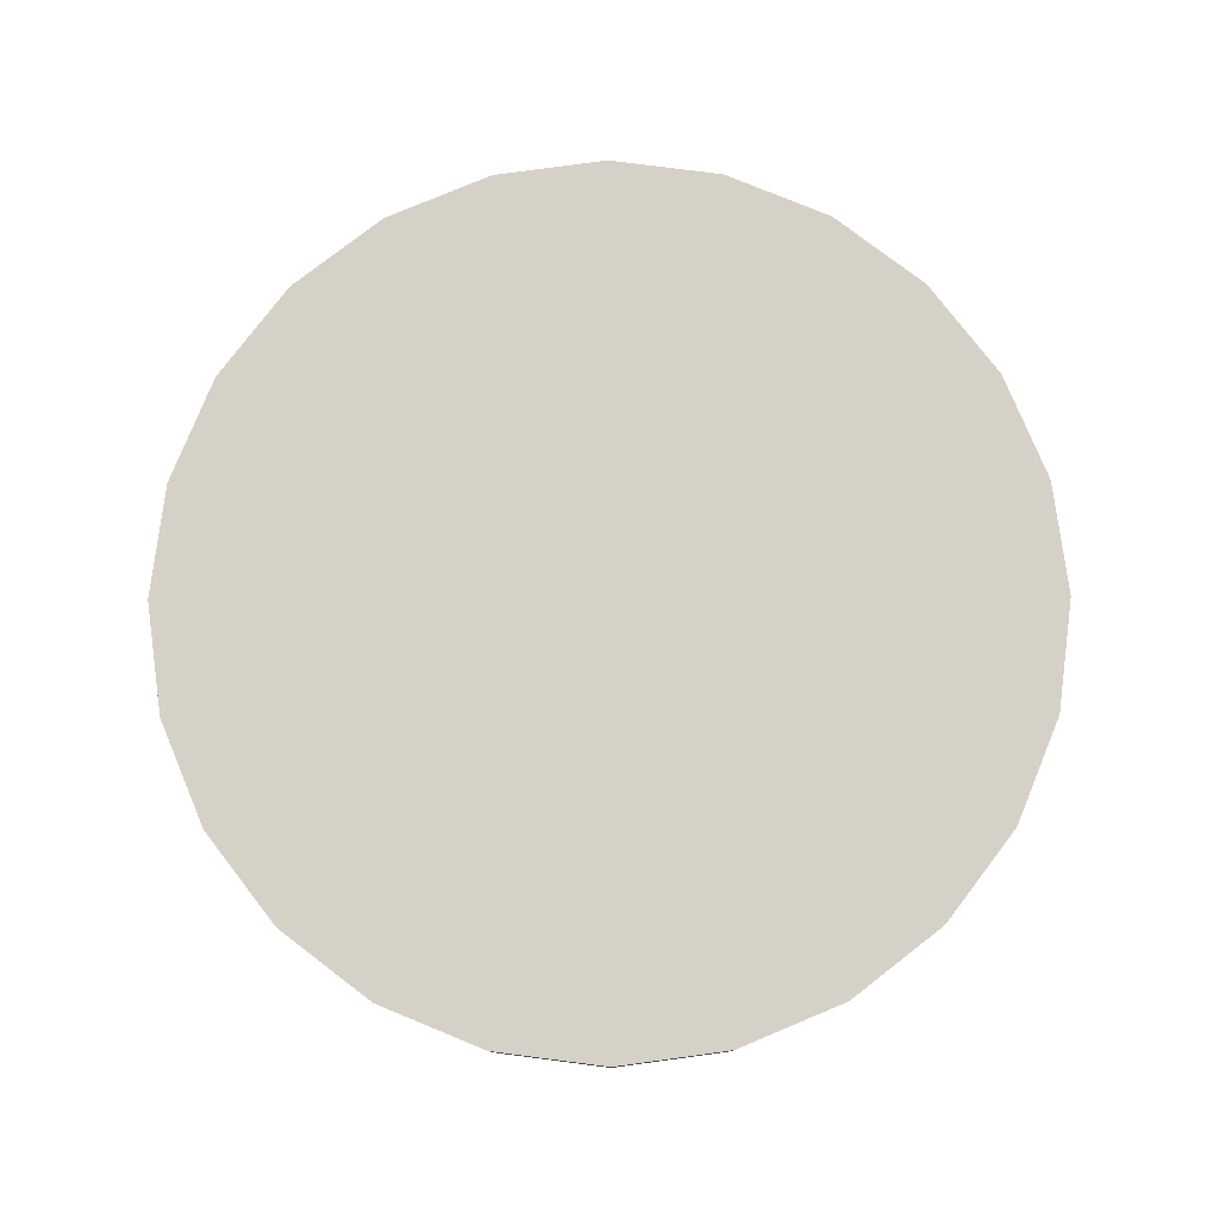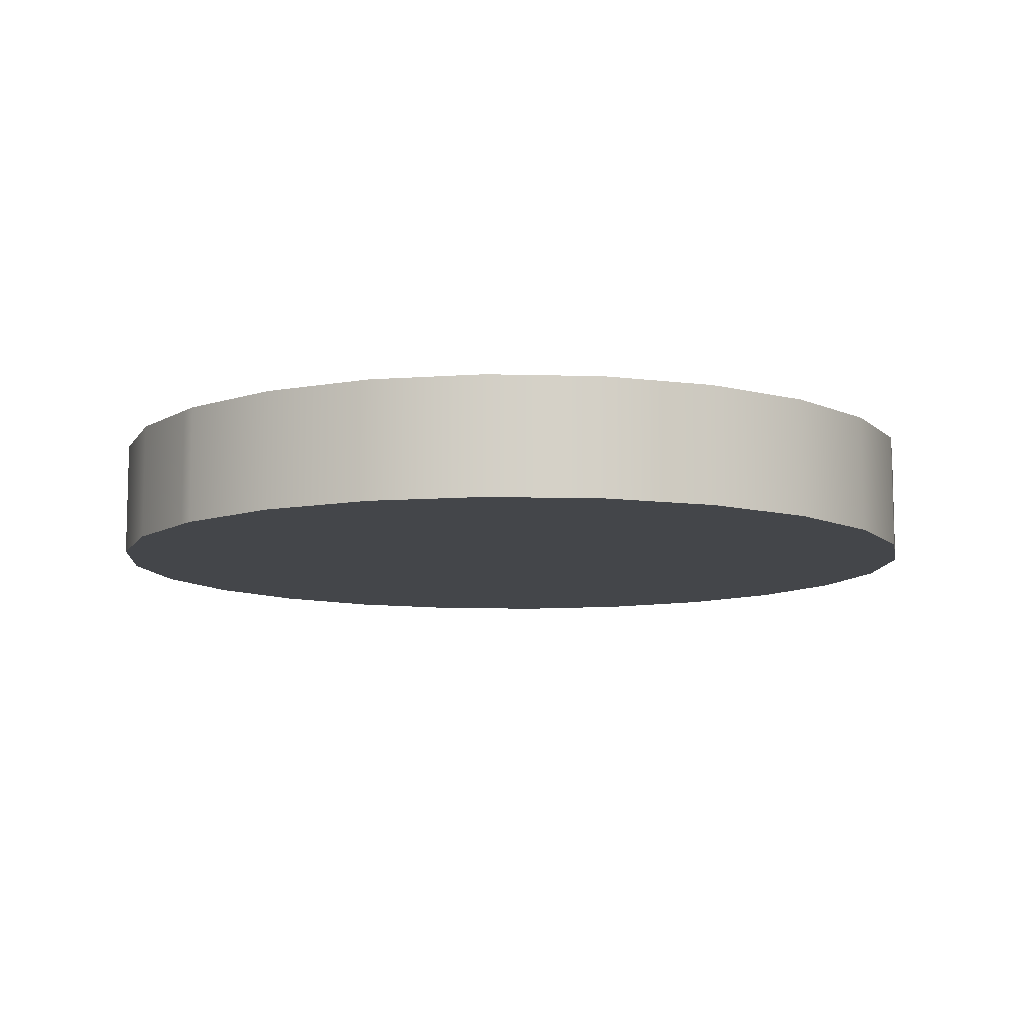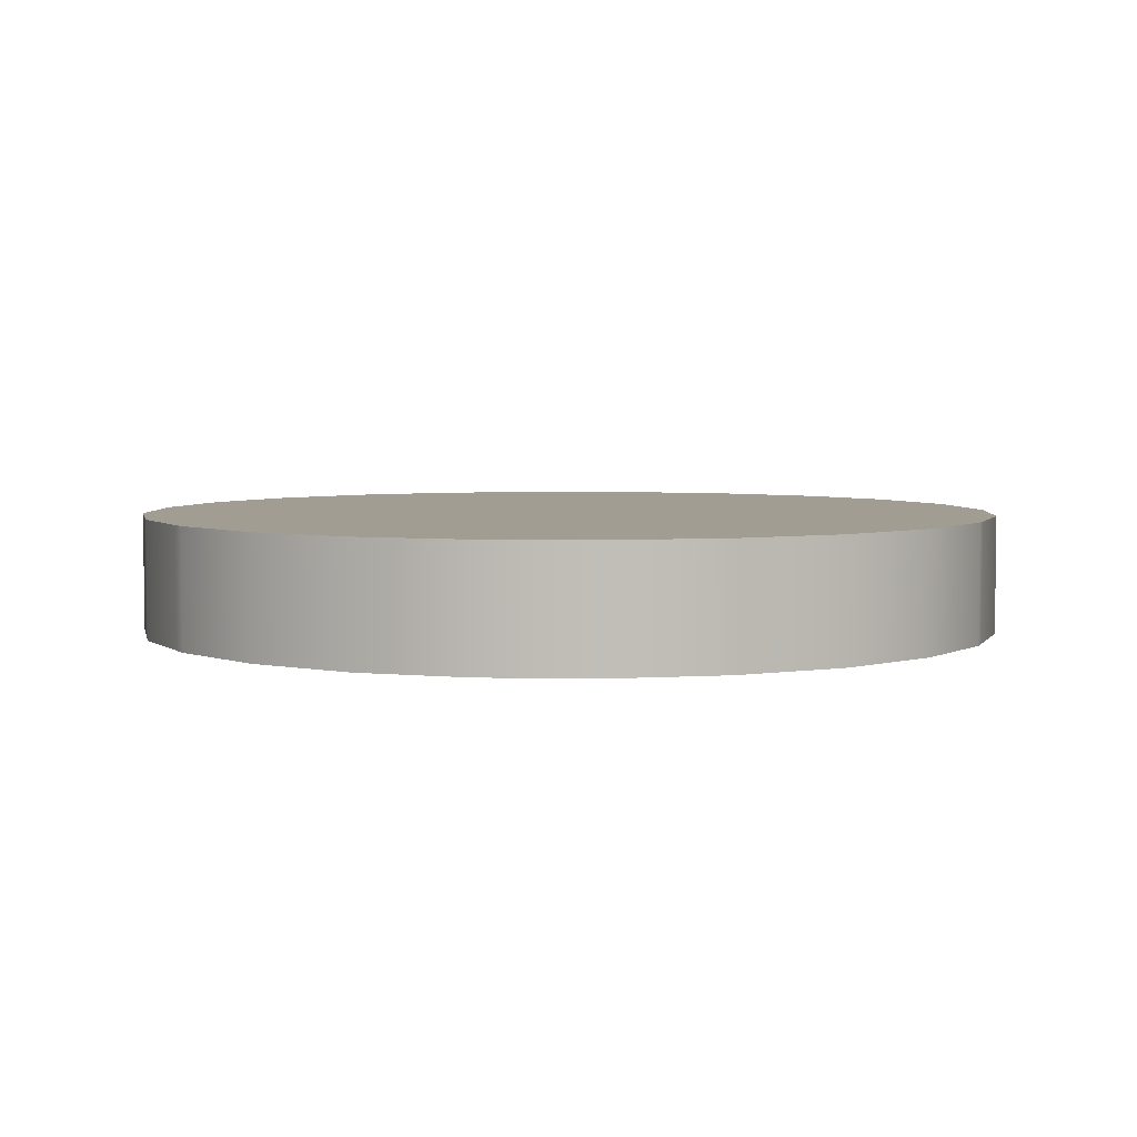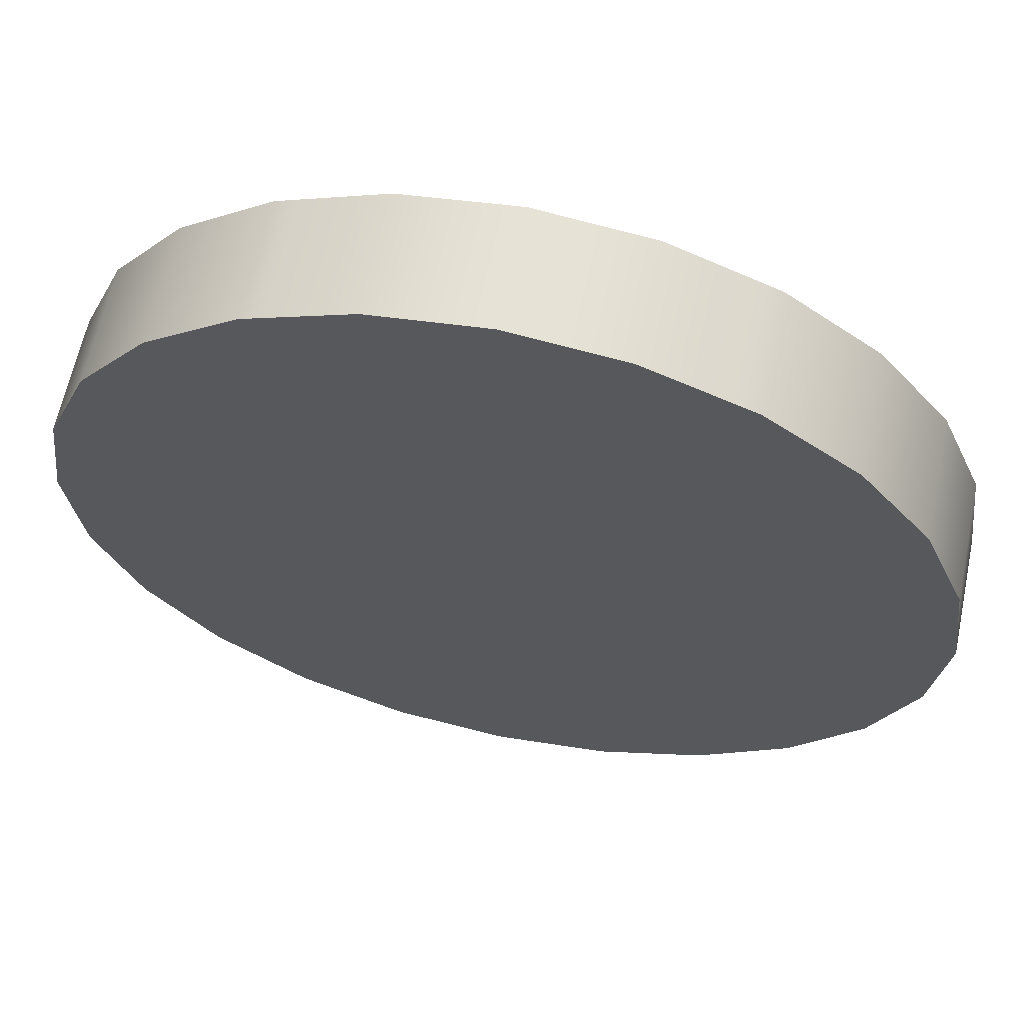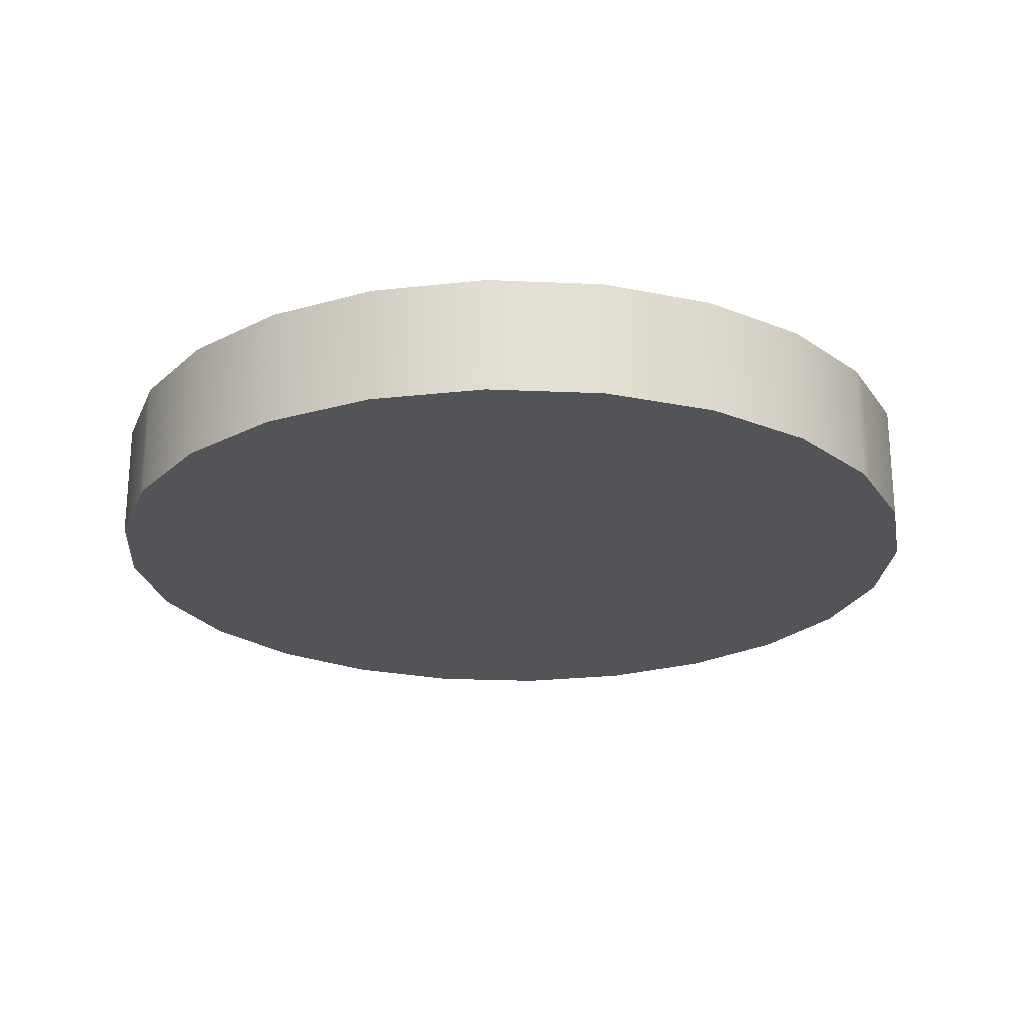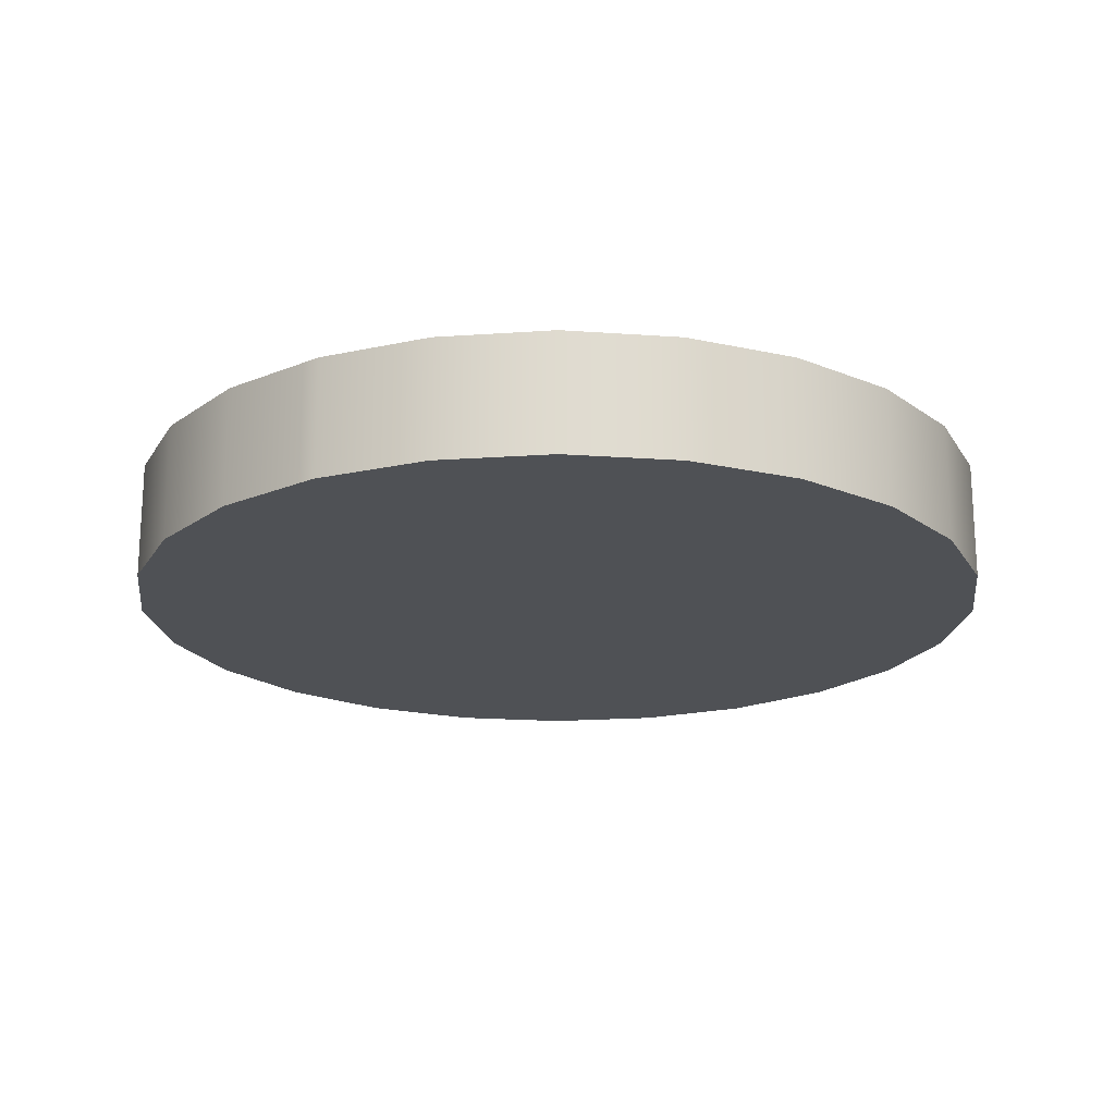
<metadata>
{"format":"obj","ext":"obj","renderer":"f3d","projection":"perspective","resolution":1024,"background":"white","views":[{"elev":79.1,"azim":-120.2,"up":"+Y"},{"elev":-9.6,"azim":78.4,"up":"+Y"},{"elev":4.6,"azim":-94.3,"up":"+Y"},{"elev":63.2,"azim":-168.1,"up":"+Z"},{"elev":-23.1,"azim":93.3,"up":"+Y"},{"elev":-19.5,"azim":59.9,"up":"+Y"}]}
</metadata>
<code>
o Group5/mesh17/mesh17-geometry#mesh17-geometry
v 0.5623 -0.03754 0.5578
v 0.5436 -0.03754 0.5578
v 0.5529 -0.03754 0.5565
v 0.5695 -0.03754 0.5608
v 0.5529 -0.02776 0.5565
v 0.5623 -0.02776 0.5578
v 0.5695 -0.02776 0.5608
v 0.5364 -0.03754 0.5608
v 0.5436 -0.02776 0.5578
v 0.5709 -0.02776 0.5614
v 0.5709 -0.03754 0.5614
v 0.5364 -0.02776 0.5608
v 0.535 -0.02776 0.5614
v 0.535 -0.03754 0.5614
v 0.5275 -0.02776 0.5671
v 0.5784 -0.02776 0.5671
v 0.5784 -0.03754 0.5671
v 0.5275 -0.03754 0.5671
v 0.5218 -0.02776 0.5745
v 0.5841 -0.03754 0.5745
v 0.5218 -0.03754 0.5745
v 0.5841 -0.02776 0.5745
v 0.5182 -0.02776 0.5832
v 0.5877 -0.03754 0.5832
v 0.5182 -0.03754 0.5832
v 0.5877 -0.02776 0.5832
v 0.517 -0.02776 0.5925
v 0.5889 -0.03754 0.5925
v 0.517 -0.03754 0.5925
v 0.5889 -0.02776 0.5925
v 0.5182 -0.02776 0.6018
v 0.5877 -0.03754 0.6018
v 0.5182 -0.03754 0.6018
v 0.5877 -0.02776 0.6018
v 0.5218 -0.02776 0.6105
v 0.5841 -0.03754 0.6105
v 0.5218 -0.03754 0.6105
v 0.5841 -0.02776 0.6105
v 0.5275 -0.02776 0.618
v 0.5784 -0.03754 0.618
v 0.5275 -0.03754 0.618
v 0.5784 -0.02776 0.618
v 0.535 -0.03754 0.6237
v 0.535 -0.02776 0.6237
v 0.5709 -0.02776 0.6237
v 0.5709 -0.03754 0.6237
v 0.5364 -0.03754 0.6243
v 0.5695 -0.03754 0.6243
v 0.5364 -0.02776 0.6243
v 0.5695 -0.02776 0.6243
v 0.5436 -0.03754 0.6273
v 0.5623 -0.03754 0.6273
v 0.5623 -0.02776 0.6273
v 0.5436 -0.02776 0.6273
v 0.5529 -0.03754 0.6285
v 0.5529 -0.02776 0.6285
f 1 2 3
f 2 1 4
f 3 2 1
f 4 1 2
f 2 5 3
f 3 5 2
f 3 6 1
f 1 6 3
f 1 7 4
f 4 7 1
f 2 4 8
f 8 4 2
f 5 2 9
f 9 2 5
f 6 3 5
f 5 3 6
f 7 1 6
f 6 1 7
f 4 7 10
f 10 7 4
f 8 4 11
f 11 4 8
f 8 9 2
f 2 9 8
f 9 6 5
f 5 6 9
f 6 12 7
f 7 12 6
f 7 13 10
f 10 13 7
f 4 10 11
f 11 10 4
f 8 11 14
f 14 11 8
f 8 12 9
f 9 12 8
f 6 9 12
f 12 9 6
f 7 12 13
f 13 12 7
f 10 13 15
f 15 13 10
f 16 11 10
f 10 11 16
f 14 11 17
f 17 11 14
f 14 12 8
f 8 12 14
f 12 14 13
f 13 14 12
f 13 18 15
f 15 18 13
f 10 15 16
f 16 15 10
f 11 16 17
f 17 16 11
f 14 17 18
f 18 17 14
f 18 13 14
f 14 13 18
f 18 19 15
f 15 19 18
f 16 15 19
f 19 15 16
f 16 20 17
f 17 20 16
f 18 17 20
f 20 17 18
f 19 18 21
f 21 18 19
f 16 19 22
f 22 19 16
f 20 16 22
f 22 16 20
f 18 20 21
f 21 20 18
f 21 23 19
f 19 23 21
f 22 19 23
f 23 19 22
f 22 24 20
f 20 24 22
f 21 20 24
f 24 20 21
f 23 21 25
f 25 21 23
f 22 23 26
f 26 23 22
f 24 22 26
f 26 22 24
f 21 24 25
f 25 24 21
f 25 27 23
f 23 27 25
f 26 23 27
f 27 23 26
f 26 28 24
f 24 28 26
f 25 24 28
f 28 24 25
f 27 25 29
f 29 25 27
f 26 27 30
f 30 27 26
f 28 26 30
f 30 26 28
f 25 28 29
f 29 28 25
f 29 31 27
f 27 31 29
f 30 27 31
f 31 27 30
f 30 32 28
f 28 32 30
f 29 28 32
f 32 28 29
f 31 29 33
f 33 29 31
f 30 31 34
f 34 31 30
f 32 30 34
f 34 30 32
f 29 32 33
f 33 32 29
f 33 35 31
f 31 35 33
f 34 31 35
f 35 31 34
f 34 36 32
f 32 36 34
f 33 32 36
f 36 32 33
f 35 33 37
f 37 33 35
f 34 35 38
f 38 35 34
f 36 34 38
f 38 34 36
f 33 36 37
f 37 36 33
f 37 39 35
f 35 39 37
f 38 35 39
f 39 35 38
f 38 40 36
f 36 40 38
f 37 36 40
f 40 36 37
f 39 37 41
f 41 37 39
f 38 39 42
f 42 39 38
f 40 38 42
f 42 38 40
f 37 40 41
f 41 40 37
f 43 39 41
f 41 39 43
f 42 39 44
f 44 39 42
f 45 40 42
f 42 40 45
f 41 40 46
f 46 40 41
f 39 43 44
f 44 43 39
f 41 46 43
f 43 46 41
f 42 44 45
f 45 44 42
f 40 45 46
f 46 45 40
f 47 44 43
f 43 44 47
f 43 46 48
f 48 46 43
f 45 44 49
f 49 44 45
f 50 46 45
f 45 46 50
f 44 47 49
f 49 47 44
f 43 48 47
f 47 48 43
f 50 48 46
f 46 48 50
f 45 49 50
f 50 49 45
f 49 47 51
f 51 47 49
f 47 48 52
f 52 48 47
f 53 48 50
f 50 48 53
f 50 49 54
f 54 49 50
f 47 52 51
f 51 52 47
f 49 51 54
f 54 51 49
f 48 53 52
f 52 53 48
f 50 54 53
f 53 54 50
f 51 52 55
f 55 52 51
f 55 54 51
f 51 54 55
f 56 52 53
f 53 52 56
f 53 54 56
f 56 54 53
f 52 56 55
f 55 56 52
f 54 55 56
f 56 55 54

</code>
